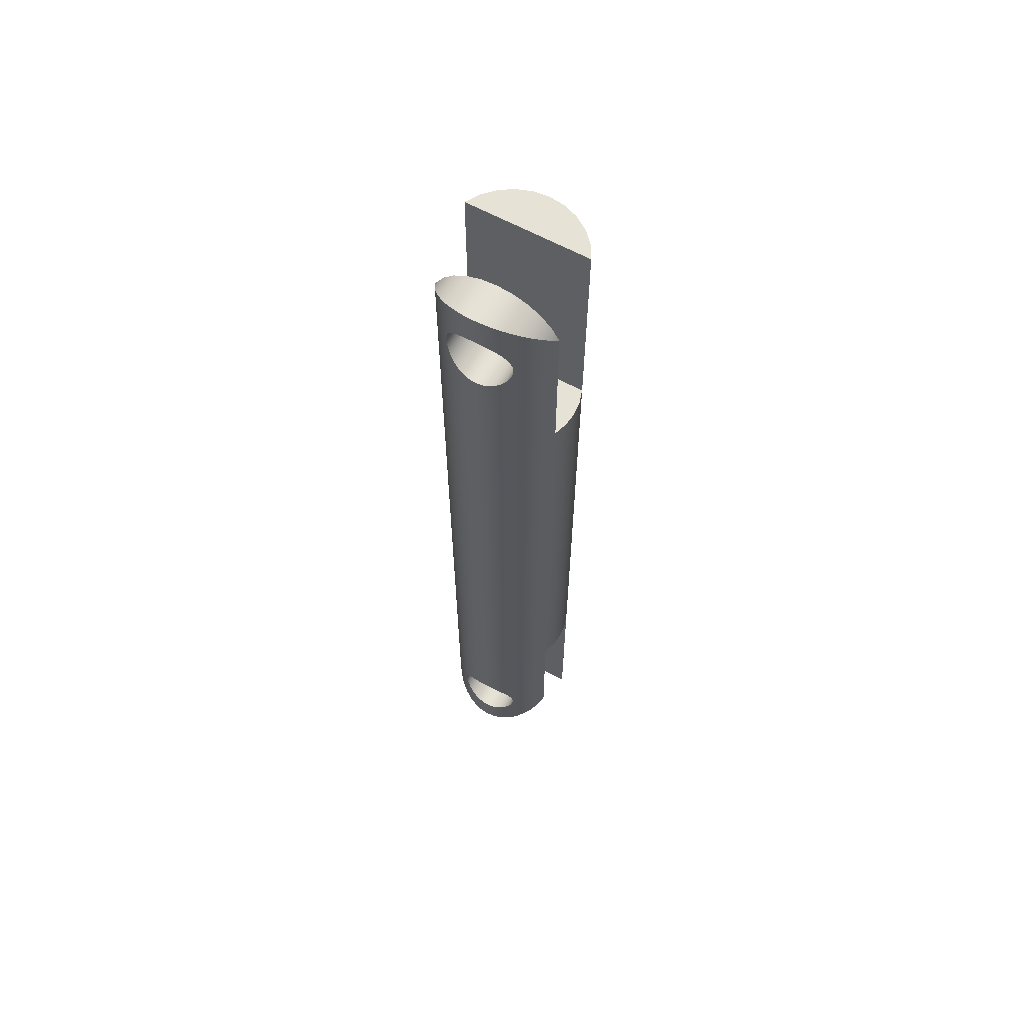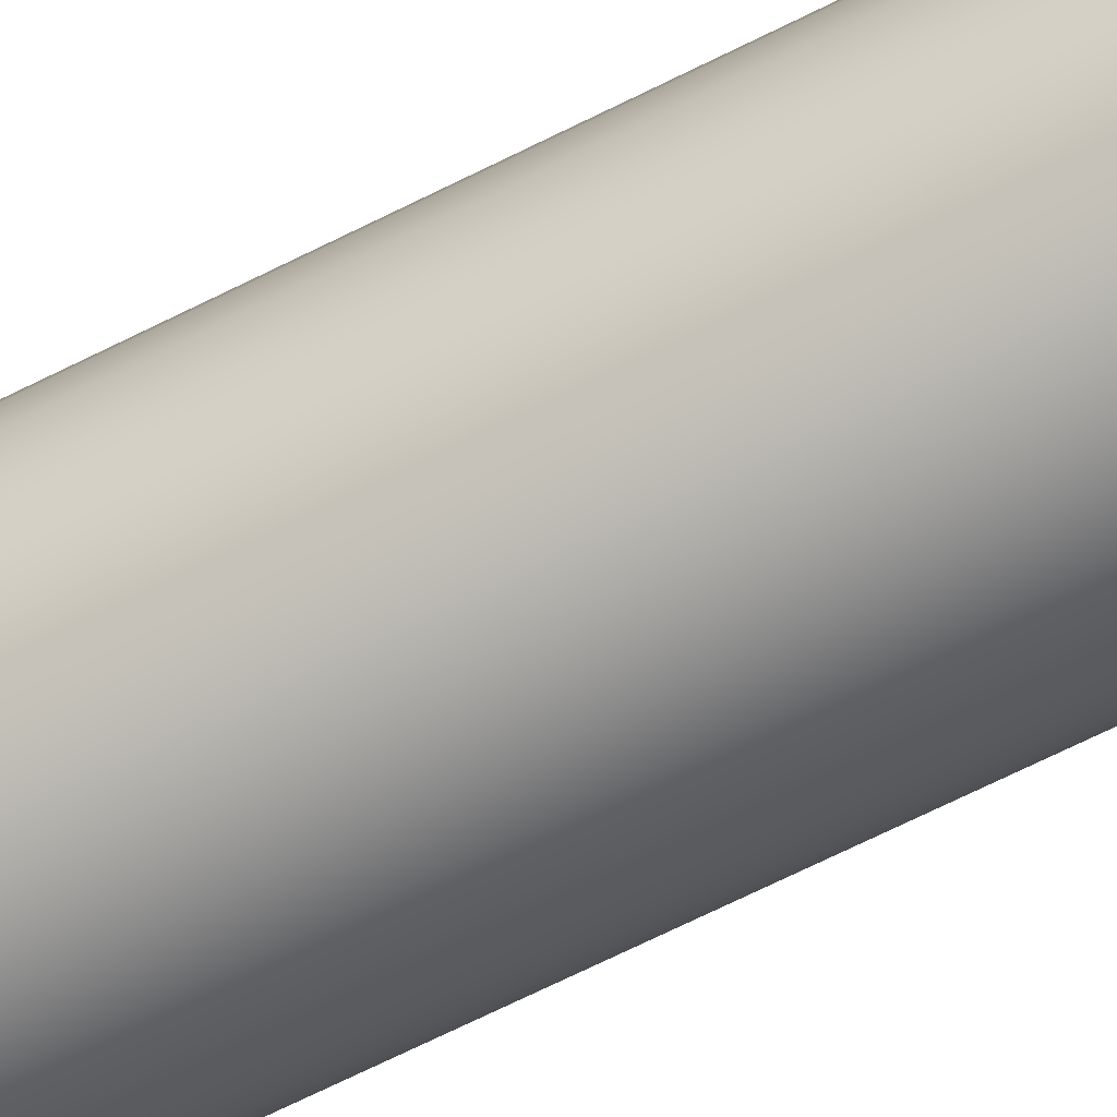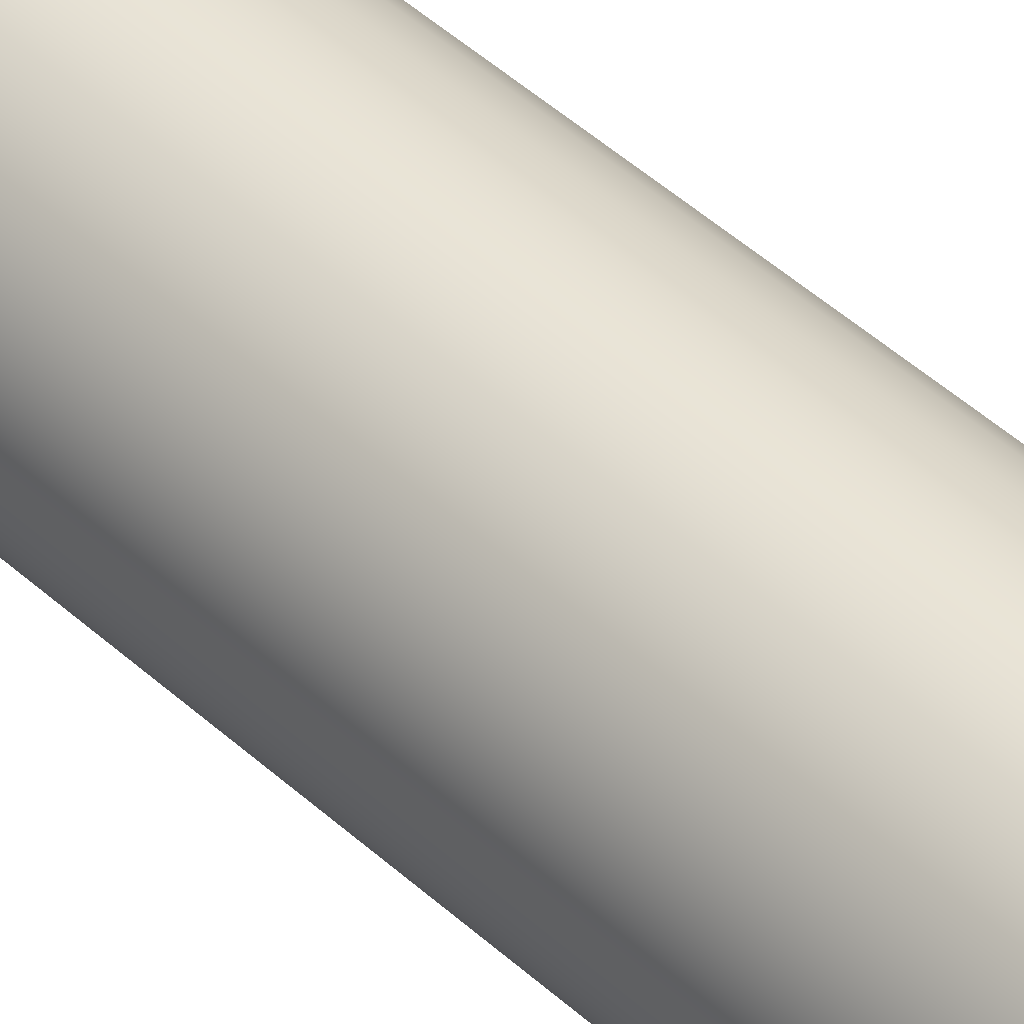
<metadata>
{"format":"obj","ext":"obj","renderer":"f3d","projection":"perspective","resolution":1024,"background":"white","views":[{"elev":63.1,"azim":-61.0,"up":"+Y"},{"elev":-63.4,"azim":117.6,"up":"+Z"},{"elev":42.4,"azim":-41.9,"up":"+Z"}]}
</metadata>
<code>
v 0.4015 2.6 -0.7291
v 0.375 2.627 -0.7156
v 0.3488 2.653 -0.6979
v 0.324 2.677 -0.6761
v 0.3011 2.7 -0.6493
v 0.2808 2.721 -0.6173
v 0.2649 2.737 -0.5808
v 0.2549 2.747 -0.5412
v 0.2515 2.75 -0.5001
v 0.2549 2.747 -0.459
v 0.2649 2.737 -0.4194
v 0.2806 2.721 -0.3829
v 0.3009 2.701 -0.3508
v 0.3239 2.678 -0.324
v 0.3487 2.653 -0.3022
v 0.3749 2.627 -0.2845
v 0.4015 2.6 -0.2709
v 0.4015 2.65 -0.3
v 0.4015 2.692 -0.3398
v 0.4015 2.724 -0.3882
v 0.4015 2.743 -0.4425
v 0.4015 2.75 -0.5
v 0.4015 2.743 -0.5574
v 0.4015 2.724 -0.6118
v 0.4015 2.692 -0.6602
v 0.4015 2.65 -0.7
v 0.285 2.5 -0.375
v 0.2836 2.524 -0.3774
v 0.2797 2.548 -0.3847
v 0.274 2.57 -0.3964
v 0.2677 2.588 -0.4115
v 0.2615 2.603 -0.4299
v 0.2562 2.615 -0.4517
v 0.2527 2.623 -0.4756
v 0.2515 2.625 -0.5
v 0.2527 2.623 -0.5244
v 0.2562 2.615 -0.5483
v 0.2615 2.603 -0.5701
v 0.2677 2.588 -0.5885
v 0.274 2.57 -0.6036
v 0.2797 2.548 -0.6153
v 0.2836 2.524 -0.6226
v 0.285 2.5 -0.625
v 0.2836 2.476 -0.6226
v 0.2797 2.452 -0.6153
v 0.274 2.43 -0.6036
v 0.2677 2.412 -0.5885
v 0.2615 2.397 -0.5701
v 0.2562 2.385 -0.5483
v 0.2527 2.377 -0.5244
v 0.2515 2.375 -0.5
v 0.2527 2.377 -0.4756
v 0.2562 2.385 -0.4517
v 0.2615 2.397 -0.4299
v 0.2677 2.412 -0.4115
v 0.274 2.43 -0.3964
v 0.2797 2.452 -0.3847
v 0.2836 2.476 -0.3774
v 0.4015 2.5 -0.375
v 0.4015 2.459 -0.3818
v 0.4015 2.423 -0.4014
v 0.4015 2.395 -0.4316
v 0.4015 2.379 -0.4693
v 0.4015 2.375 -0.5103
v 0.4015 2.386 -0.5502
v 0.4015 2.408 -0.5847
v 0.4015 2.441 -0.6099
v 0.4015 2.479 -0.6233
v 0.4015 2.521 -0.6233
v 0.4015 2.559 -0.6099
v 0.4015 2.592 -0.5847
v 0.4015 2.614 -0.5502
v 0.4015 2.625 -0.5103
v 0.4015 2.621 -0.4693
v 0.4015 2.605 -0.4316
v 0.4015 2.577 -0.4014
v 0.4015 2.541 -0.3818
v 0.285 2.5 -0.375
v 0.4015 2.5 -0.375
v 0.4015 -0.6 -0.2709
v 0.3695 -0.632 -0.2877
v 0.3402 -0.6613 -0.309
v 0.3143 -0.6872 -0.3343
v 0.2923 -0.7092 -0.3631
v 0.2748 -0.7267 -0.3947
v 0.2619 -0.7396 -0.4286
v 0.2541 -0.7474 -0.4639
v 0.2515 -0.75 -0.5
v 0.2541 -0.7474 -0.5361
v 0.2619 -0.7396 -0.5714
v 0.2748 -0.7267 -0.6053
v 0.2923 -0.7092 -0.6369
v 0.3143 -0.6872 -0.6657
v 0.3402 -0.6613 -0.691
v 0.3695 -0.632 -0.7123
v 0.4015 -0.6 -0.7291
v 0.4015 -0.65 -0.7
v 0.4015 -0.6919 -0.6602
v 0.4015 -0.7236 -0.6118
v 0.4015 -0.7433 -0.5574
v 0.4015 -0.75 -0.5
v 0.4015 -0.7433 -0.4425
v 0.4015 -0.7236 -0.3882
v 0.4015 -0.6919 -0.3398
v 0.4015 -0.65 -0.3
v 0.285 -0.5 -0.375
v 0.2836 -0.4757 -0.3774
v 0.2797 -0.4518 -0.3846
v 0.274 -0.4301 -0.3964
v 0.2677 -0.4117 -0.4115
v 0.2615 -0.3965 -0.4299
v 0.2562 -0.3847 -0.4517
v 0.2527 -0.3774 -0.4756
v 0.2515 -0.375 -0.5
v 0.2527 -0.3774 -0.5244
v 0.2562 -0.3847 -0.5483
v 0.2615 -0.3965 -0.5701
v 0.2677 -0.4117 -0.5885
v 0.274 -0.4301 -0.6036
v 0.2797 -0.4518 -0.6153
v 0.2836 -0.4757 -0.6226
v 0.285 -0.5 -0.625
v 0.2836 -0.5243 -0.6226
v 0.2797 -0.5482 -0.6153
v 0.274 -0.5699 -0.6036
v 0.2677 -0.5883 -0.5885
v 0.2615 -0.6035 -0.5701
v 0.2562 -0.6153 -0.5483
v 0.2527 -0.6226 -0.5244
v 0.2515 -0.625 -0.5
v 0.2527 -0.6226 -0.4756
v 0.2562 -0.6153 -0.4517
v 0.2615 -0.6035 -0.4299
v 0.2677 -0.5883 -0.4115
v 0.274 -0.5699 -0.3964
v 0.2797 -0.5482 -0.3846
v 0.2836 -0.5243 -0.3774
v 0.4015 -0.5 -0.375
v 0.4015 -0.5406 -0.3818
v 0.4015 -0.5768 -0.4014
v 0.4015 -0.6046 -0.4316
v 0.4015 -0.6212 -0.4693
v 0.4015 -0.6246 -0.5103
v 0.4015 -0.6145 -0.5502
v 0.4015 -0.592 -0.5847
v 0.4015 -0.5595 -0.6099
v 0.4015 -0.5206 -0.6233
v 0.4015 -0.4794 -0.6233
v 0.4015 -0.4405 -0.6099
v 0.4015 -0.408 -0.5847
v 0.4015 -0.3855 -0.5502
v 0.4015 -0.3754 -0.5103
v 0.4015 -0.3788 -0.4693
v 0.4015 -0.3954 -0.4316
v 0.4015 -0.4232 -0.4014
v 0.4015 -0.4594 -0.3818
v 0.285 -0.5 -0.375
v 0.4015 -0.5 -0.375
v 0.285 2.5 -0.375
v 0.2836 2.476 -0.3774
v 0.2797 2.452 -0.3847
v 0.274 2.43 -0.3964
v 0.2677 2.412 -0.4115
v 0.2615 2.397 -0.4299
v 0.2562 2.385 -0.4517
v 0.2527 2.377 -0.4756
v 0.2515 2.375 -0.5
v 0.2527 2.377 -0.5244
v 0.2562 2.385 -0.5483
v 0.2615 2.397 -0.5701
v 0.2677 2.412 -0.5885
v 0.274 2.43 -0.6036
v 0.2797 2.452 -0.6153
v 0.2836 2.476 -0.6226
v 0.285 2.5 -0.625
v 0.2836 2.524 -0.6226
v 0.2797 2.548 -0.6153
v 0.274 2.57 -0.6036
v 0.2677 2.588 -0.5885
v 0.2615 2.603 -0.5701
v 0.2562 2.615 -0.5483
v 0.2527 2.623 -0.5244
v 0.2515 2.625 -0.5
v 0.2527 2.623 -0.4756
v 0.2562 2.615 -0.4517
v 0.2615 2.603 -0.4299
v 0.2677 2.588 -0.4115
v 0.274 2.57 -0.3964
v 0.2797 2.548 -0.3847
v 0.2836 2.524 -0.3774
v 0.285 -0.5 -0.375
v 0.2836 -0.5243 -0.3774
v 0.2797 -0.5482 -0.3846
v 0.274 -0.5699 -0.3964
v 0.2677 -0.5883 -0.4115
v 0.2615 -0.6035 -0.4299
v 0.2562 -0.6153 -0.4517
v 0.2527 -0.6226 -0.4756
v 0.2515 -0.625 -0.5
v 0.2527 -0.6226 -0.5244
v 0.2562 -0.6153 -0.5483
v 0.2615 -0.6035 -0.5701
v 0.2677 -0.5883 -0.5885
v 0.274 -0.5699 -0.6036
v 0.2797 -0.5482 -0.6153
v 0.2836 -0.5243 -0.6226
v 0.285 -0.5 -0.625
v 0.2836 -0.4757 -0.6226
v 0.2797 -0.4518 -0.6153
v 0.274 -0.4301 -0.6036
v 0.2677 -0.4117 -0.5885
v 0.2615 -0.3965 -0.5701
v 0.2562 -0.3847 -0.5483
v 0.2527 -0.3774 -0.5244
v 0.2515 -0.375 -0.5
v 0.2527 -0.3774 -0.4756
v 0.2562 -0.3847 -0.4517
v 0.2615 -0.3965 -0.4299
v 0.2677 -0.4117 -0.4115
v 0.274 -0.4301 -0.3964
v 0.2797 -0.4518 -0.3846
v 0.2836 -0.4757 -0.3774
v 0.4015 2.6 -0.2709
v 0.3749 2.627 -0.2845
v 0.3487 2.653 -0.3022
v 0.3239 2.678 -0.324
v 0.3009 2.701 -0.3508
v 0.2806 2.721 -0.3829
v 0.2649 2.737 -0.4194
v 0.2549 2.747 -0.459
v 0.2515 2.75 -0.5001
v 0.2549 2.747 -0.5412
v 0.2649 2.737 -0.5808
v 0.2808 2.721 -0.6173
v 0.3011 2.7 -0.6493
v 0.324 2.677 -0.6761
v 0.3488 2.653 -0.6979
v 0.375 2.627 -0.7156
v 0.4015 2.6 -0.7291
v 0.4015 2 -0.7291
v 0.4504 2 -0.7447
v 0.5015 2 -0.75
v 0.5526 2 -0.7447
v 0.6015 2 -0.7291
v 0.6015 2.8 -0.7291
v 0.6515 2.8 -0.7
v 0.6934 2.8 -0.6602
v 0.7251 2.8 -0.6118
v 0.7448 2.8 -0.5574
v 0.7515 2.8 -0.5
v 0.7448 2.8 -0.4425
v 0.7251 2.8 -0.3882
v 0.6934 2.8 -0.3398
v 0.6515 2.8 -0.3
v 0.6015 2.8 -0.2709
v 0.6015 2 -0.2709
v 0.5526 2 -0.2553
v 0.5015 2 -0.25
v 0.4504 2 -0.2553
v 0.4015 2 -0.2709
v 0.4015 -0.6 -0.7291
v 0.3695 -0.632 -0.7123
v 0.3402 -0.6613 -0.691
v 0.3143 -0.6872 -0.6657
v 0.2923 -0.7092 -0.6369
v 0.2748 -0.7267 -0.6053
v 0.2619 -0.7396 -0.5714
v 0.2541 -0.7474 -0.5361
v 0.2515 -0.75 -0.5
v 0.2541 -0.7474 -0.4639
v 0.2619 -0.7396 -0.4286
v 0.2748 -0.7267 -0.3947
v 0.2923 -0.7092 -0.3631
v 0.3143 -0.6872 -0.3343
v 0.3402 -0.6613 -0.309
v 0.3695 -0.632 -0.2877
v 0.4015 -0.6 -0.2709
v 0.4015 0 -0.2709
v 0.4504 0 -0.2553
v 0.5015 0 -0.25
v 0.5526 0 -0.2553
v 0.6015 0 -0.2709
v 0.6015 -0.8 -0.2709
v 0.6515 -0.8 -0.3
v 0.6934 -0.8 -0.3398
v 0.7251 -0.8 -0.3882
v 0.7448 -0.8 -0.4425
v 0.7515 -0.8 -0.5
v 0.7448 -0.8 -0.5574
v 0.7251 -0.8 -0.6118
v 0.6934 -0.8 -0.6602
v 0.6515 -0.8 -0.7
v 0.6015 -0.8 -0.7291
v 0.6015 0 -0.7291
v 0.5526 0 -0.7447
v 0.5015 0 -0.75
v 0.4504 0 -0.7447
v 0.4015 0 -0.7291
v 0.2515 -0.75 -0.5
v 0.2515 -0.625 -0.5
v 0.2549 2.747 -0.459
v 0.2527 2.377 -0.4756
v 0.2515 -0.375 -0.5
v 0.2527 2.623 -0.4756
v 0.4015 -0.6 -0.2709
v 0.4015 -0.65 -0.3
v 0.4015 -0.6919 -0.3398
v 0.4015 -0.7236 -0.3882
v 0.4015 -0.7433 -0.4425
v 0.4015 -0.75 -0.5
v 0.4015 -0.7433 -0.5574
v 0.4015 -0.7236 -0.6118
v 0.4015 -0.6919 -0.6602
v 0.4015 -0.65 -0.7
v 0.4015 -0.6 -0.7291
v 0.4015 0 -0.7291
v 0.4015 0 -0.2709
v 0.4015 -0.5 -0.375
v 0.4015 -0.4594 -0.3818
v 0.4015 -0.4232 -0.4014
v 0.4015 -0.3954 -0.4316
v 0.4015 -0.3788 -0.4693
v 0.4015 -0.3754 -0.5103
v 0.4015 -0.3855 -0.5502
v 0.4015 -0.408 -0.5847
v 0.4015 -0.4405 -0.6099
v 0.4015 -0.4794 -0.6233
v 0.4015 -0.5206 -0.6233
v 0.4015 -0.5595 -0.6099
v 0.4015 -0.592 -0.5847
v 0.4015 -0.6145 -0.5502
v 0.4015 -0.6246 -0.5103
v 0.4015 -0.6212 -0.4693
v 0.4015 -0.6046 -0.4316
v 0.4015 -0.5768 -0.4014
v 0.4015 -0.5406 -0.3818
v 0.6015 0 -0.2709
v 0.6015 0 -0.7291
v 0.6015 -0.8 -0.7291
v 0.6015 -0.8 -0.2709
v 0.6015 -0.8 -0.2709
v 0.6015 -0.8 -0.7291
v 0.6515 -0.8 -0.7
v 0.6934 -0.8 -0.6602
v 0.7251 -0.8 -0.6118
v 0.7448 -0.8 -0.5574
v 0.7515 -0.8 -0.5
v 0.7448 -0.8 -0.4425
v 0.7251 -0.8 -0.3882
v 0.6934 -0.8 -0.3398
v 0.6515 -0.8 -0.3
v 0.4015 0 -0.2709
v 0.4015 0 -0.7291
v 0.4504 0 -0.7447
v 0.5015 0 -0.75
v 0.5526 0 -0.7447
v 0.6015 0 -0.7291
v 0.6015 0 -0.2709
v 0.5526 0 -0.2553
v 0.5015 0 -0.25
v 0.4504 0 -0.2553
v 0.4015 2.6 -0.7291
v 0.4015 2.65 -0.7
v 0.4015 2.692 -0.6602
v 0.4015 2.724 -0.6118
v 0.4015 2.743 -0.5574
v 0.4015 2.75 -0.5
v 0.4015 2.743 -0.4425
v 0.4015 2.724 -0.3882
v 0.4015 2.692 -0.3398
v 0.4015 2.65 -0.3
v 0.4015 2.6 -0.2709
v 0.4015 2 -0.2709
v 0.4015 2 -0.7291
v 0.4015 2.5 -0.375
v 0.4015 2.541 -0.3818
v 0.4015 2.577 -0.4014
v 0.4015 2.605 -0.4316
v 0.4015 2.621 -0.4693
v 0.4015 2.625 -0.5103
v 0.4015 2.614 -0.5502
v 0.4015 2.592 -0.5847
v 0.4015 2.559 -0.6099
v 0.4015 2.521 -0.6233
v 0.4015 2.479 -0.6233
v 0.4015 2.441 -0.6099
v 0.4015 2.408 -0.5847
v 0.4015 2.386 -0.5502
v 0.4015 2.375 -0.5103
v 0.4015 2.379 -0.4693
v 0.4015 2.395 -0.4316
v 0.4015 2.423 -0.4014
v 0.4015 2.459 -0.3818
v 0.6015 2 -0.7291
v 0.6015 2 -0.2709
v 0.6015 2.8 -0.2709
v 0.6015 2.8 -0.7291
v 0.6015 2.8 -0.7291
v 0.6015 2.8 -0.2709
v 0.6515 2.8 -0.3
v 0.6934 2.8 -0.3398
v 0.7251 2.8 -0.3882
v 0.7448 2.8 -0.4425
v 0.7515 2.8 -0.5
v 0.7448 2.8 -0.5574
v 0.7251 2.8 -0.6118
v 0.6934 2.8 -0.6602
v 0.6515 2.8 -0.7
v 0.4015 2 -0.7291
v 0.4015 2 -0.2709
v 0.4504 2 -0.2553
v 0.5015 2 -0.25
v 0.5526 2 -0.2553
v 0.6015 2 -0.2709
v 0.6015 2 -0.7291
v 0.5526 2 -0.7447
v 0.5015 2 -0.75
v 0.4504 2 -0.7447
g d63eaf62-e2d9-11ea-9b85-54bf646e7e1f
f 1 2 26
f 26 2 3
f 26 3 4
f 26 4 25
f 25 4 5
f 25 5 24
f 24 5 6
f 24 6 7
f 24 7 23
f 23 7 8
f 23 8 22
f 22 8 9
f 22 9 10
f 22 10 21
f 21 10 11
f 21 11 20
f 20 11 12
f 20 12 13
f 20 13 19
f 19 13 14
f 19 14 18
f 18 14 15
f 18 15 16
f 16 17 18
g d6416e58-e2d9-11ea-bfb3-54bf646e7e1f
f 58 78 59
f 79 27 28
f 79 28 77
f 77 28 29
f 77 29 30
f 77 30 76
f 76 30 31
f 76 31 75
f 75 31 32
f 75 32 33
f 75 33 74
f 74 33 34
f 74 34 35
f 74 35 73
f 73 35 36
f 73 36 72
f 72 36 37
f 72 37 38
f 72 38 71
f 71 38 39
f 71 39 40
f 71 40 70
f 70 40 41
f 70 41 69
f 69 41 42
f 69 42 43
f 69 43 68
f 68 43 44
f 68 44 45
f 68 45 67
f 67 45 46
f 67 46 66
f 66 46 47
f 66 47 48
f 66 48 65
f 65 48 49
f 65 49 50
f 65 50 64
f 64 50 51
f 64 51 63
f 63 51 52
f 63 52 53
f 63 53 62
f 62 53 54
f 62 54 55
f 62 55 61
f 61 55 56
f 61 56 57
f 61 57 60
f 60 57 58
f 60 58 59
g d6434340-e2d9-11ea-9409-54bf646e7e1f
f 80 81 105
f 105 81 82
f 105 82 104
f 104 82 83
f 104 83 84
f 104 84 103
f 103 84 85
f 103 85 102
f 102 85 86
f 102 86 87
f 102 87 101
f 101 87 88
f 101 88 89
f 101 89 100
f 100 89 90
f 100 90 99
f 99 90 91
f 99 91 92
f 99 92 98
f 98 92 93
f 98 93 94
f 98 94 97
f 97 94 95
f 97 95 96
g d6451828-e2d9-11ea-b9e5-54bf646e7e1f
f 137 157 138
f 158 106 107
f 158 107 156
f 156 107 108
f 156 108 109
f 156 109 155
f 155 109 110
f 155 110 154
f 154 110 111
f 154 111 112
f 154 112 153
f 153 112 113
f 153 113 114
f 153 114 152
f 152 114 115
f 152 115 151
f 151 115 116
f 151 116 117
f 151 117 150
f 150 117 118
f 150 118 119
f 150 119 149
f 149 119 120
f 149 120 148
f 148 120 121
f 148 121 122
f 148 122 147
f 147 122 123
f 147 123 124
f 147 124 146
f 146 124 125
f 146 125 145
f 145 125 126
f 145 126 127
f 145 127 144
f 144 127 128
f 144 128 129
f 144 129 143
f 143 129 130
f 143 130 142
f 142 130 131
f 142 131 132
f 142 132 141
f 141 132 133
f 141 133 134
f 141 134 140
f 140 134 135
f 140 135 136
f 140 136 139
f 139 136 137
f 139 137 138
g d4ddc8ee-e2d9-11ea-ae10-54bf646e7e1f
f 160 222 159
f 159 222 191
f 159 191 273
f 273 191 192
f 273 192 272
f 272 192 193
f 272 193 194
f 222 160 221
f 221 160 161
f 221 161 220
f 220 161 162
f 220 162 219
f 219 162 163
f 219 163 218
f 218 163 164
f 218 164 217
f 217 164 165
f 217 165 216
f 216 165 302
f 216 302 215
f 303 166 167
f 303 167 214
f 214 167 168
f 214 168 213
f 213 168 169
f 213 169 212
f 212 169 170
f 212 170 211
f 211 170 171
f 211 171 210
f 210 171 172
f 210 172 209
f 209 172 173
f 209 173 208
f 208 173 174
f 208 174 207
f 207 174 175
f 207 175 265
f 265 175 235
f 265 235 264
f 264 235 236
f 264 236 263
f 263 236 237
f 263 237 262
f 262 237 238
f 262 238 261
f 261 238 298
f 298 238 240
f 298 240 241
f 235 175 234
f 234 175 176
f 234 176 177
f 177 178 234
f 234 178 233
f 233 178 179
f 233 179 180
f 233 180 232
f 232 180 181
f 232 181 182
f 232 182 231
f 231 182 183
f 231 183 304
f 231 304 230
f 301 184 185
f 301 185 186
f 301 186 229
f 229 186 187
f 229 187 188
f 229 188 228
f 228 188 189
f 228 189 190
f 190 159 228
f 228 159 227
f 227 159 273
f 227 273 274
f 194 195 272
f 272 195 271
f 271 195 196
f 271 196 197
f 271 197 270
f 270 197 198
f 270 198 269
f 269 198 300
f 299 199 200
f 299 200 268
f 268 200 201
f 268 201 267
f 267 201 202
f 267 202 203
f 267 203 266
f 266 203 204
f 266 204 205
f 205 206 266
f 266 206 265
f 265 206 207
f 223 224 260
f 260 224 276
f 260 276 278
f 278 276 277
f 224 225 276
f 276 225 275
f 275 225 226
f 275 226 274
f 274 226 227
f 238 239 240
f 298 241 297
f 297 241 242
f 297 242 296
f 296 242 243
f 296 243 295
f 295 243 244
f 295 244 294
f 294 244 292
f 294 292 293
f 245 246 244
f 244 246 292
f 246 247 292
f 292 247 291
f 291 247 248
f 291 248 290
f 290 248 249
f 290 249 289
f 289 249 250
f 289 250 288
f 288 250 251
f 288 251 287
f 287 251 252
f 287 252 286
f 286 252 253
f 286 253 285
f 285 253 254
f 285 254 284
f 284 254 282
f 284 282 283
f 255 256 254
f 254 256 282
f 256 257 282
f 282 257 281
f 281 257 258
f 281 258 280
f 280 258 259
f 280 259 279
f 279 259 260
f 279 260 278
g d59e4342-e2d9-11ea-a074-54bf646e7e1f
f 306 335 305
f 305 335 336
f 305 336 318
f 306 307 335
f 335 307 334
f 334 307 308
f 334 308 333
f 333 308 309
f 333 309 310
f 333 310 332
f 332 310 311
f 332 311 331
f 331 311 312
f 331 312 330
f 330 312 313
f 330 313 314
f 330 314 329
f 329 314 315
f 329 315 328
f 328 315 327
f 327 315 326
f 326 315 316
f 326 316 325
f 325 316 324
f 324 316 323
f 323 316 317
f 323 317 322
f 322 317 321
f 321 317 320
f 320 317 319
f 319 317 305
f 319 305 318
g d5a1c5da-e2d9-11ea-8eb0-54bf646e7e1f
f 337 338 340
f 340 338 339
g d5a0665c-e2d9-11ea-b2fd-54bf646e7e1f
f 342 343 341
f 341 343 351
f 351 343 344
f 351 344 350
f 350 344 345
f 350 345 349
f 349 345 346
f 349 346 348
f 348 346 347
g d4e14bb4-e2d9-11ea-a118-54bf646e7e1f
f 353 354 352
f 352 354 361
f 361 354 355
f 361 355 360
f 360 355 359
f 359 355 356
f 359 356 358
f 358 356 357
g d5439886-e2d9-11ea-8db8-54bf646e7e1f
f 363 384 362
f 362 384 385
f 362 385 386
f 384 363 383
f 383 363 364
f 383 364 382
f 382 364 365
f 382 365 381
f 381 365 366
f 381 366 380
f 380 366 367
f 380 367 379
f 379 367 368
f 379 368 378
f 378 368 369
f 378 369 377
f 377 369 370
f 377 370 376
f 376 370 371
f 376 371 372
f 373 393 372
f 372 393 375
f 372 375 376
f 374 389 373
f 373 389 390
f 373 390 391
f 362 386 374
f 374 386 387
f 374 387 388
f 388 389 374
f 391 392 373
f 373 392 393
g d546cce8-e2d9-11ea-ac4e-54bf646e7e1f
f 394 395 397
f 397 395 396
g d5456d7a-e2d9-11ea-92e3-54bf646e7e1f
f 398 399 408
f 408 399 400
f 408 400 407
f 407 400 401
f 407 401 406
f 406 401 402
f 406 402 405
f 405 402 403
f 405 403 404
g d4e08854-e2d9-11ea-82c0-54bf646e7e1f
f 409 410 418
f 418 410 411
f 418 411 417
f 417 411 412
f 417 412 413
f 417 413 416
f 416 413 414
f 416 414 415

</code>
